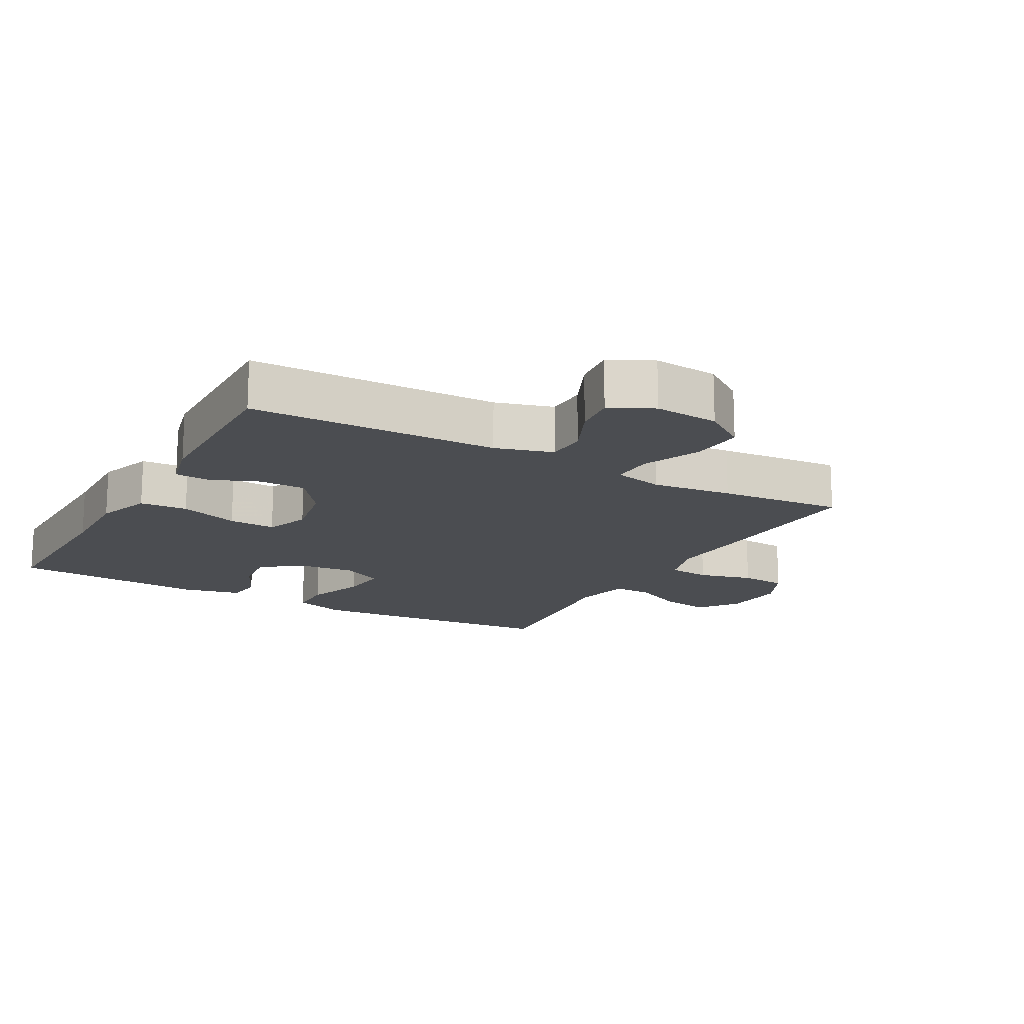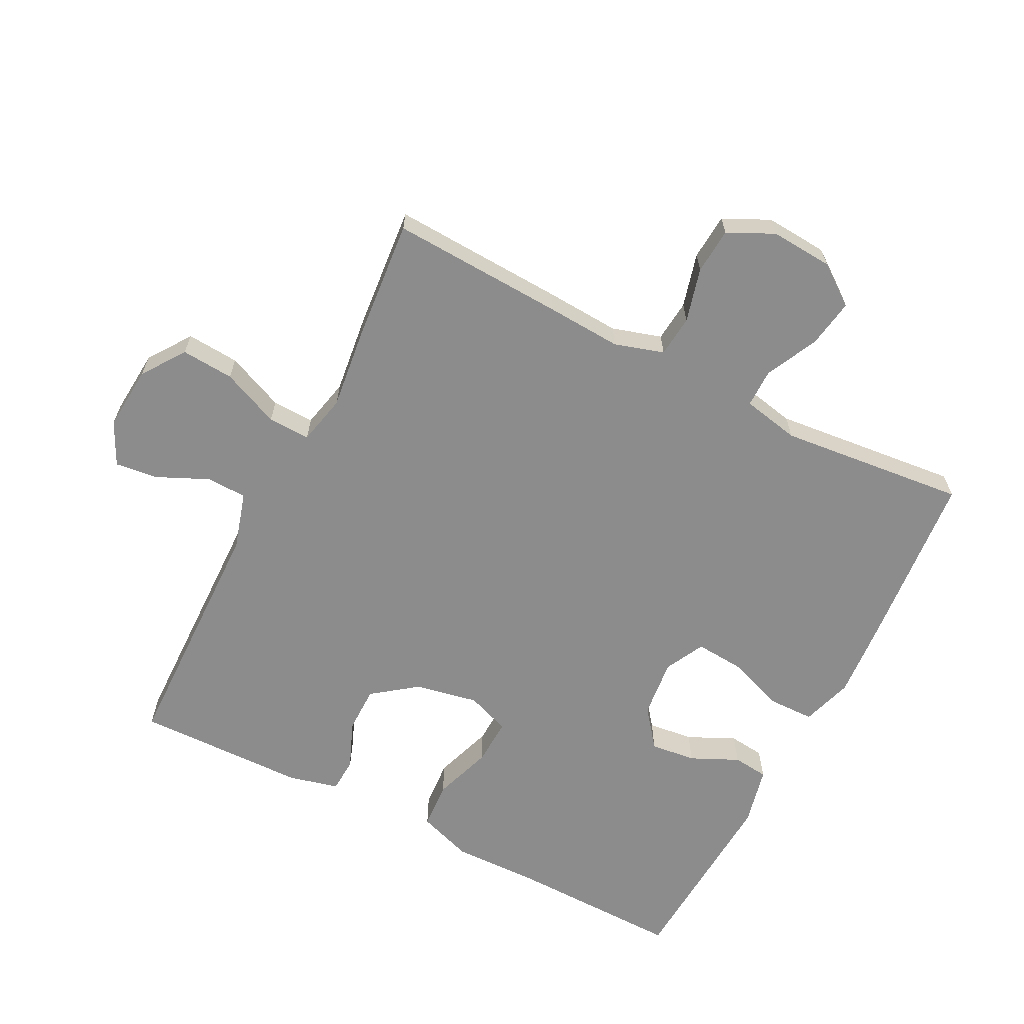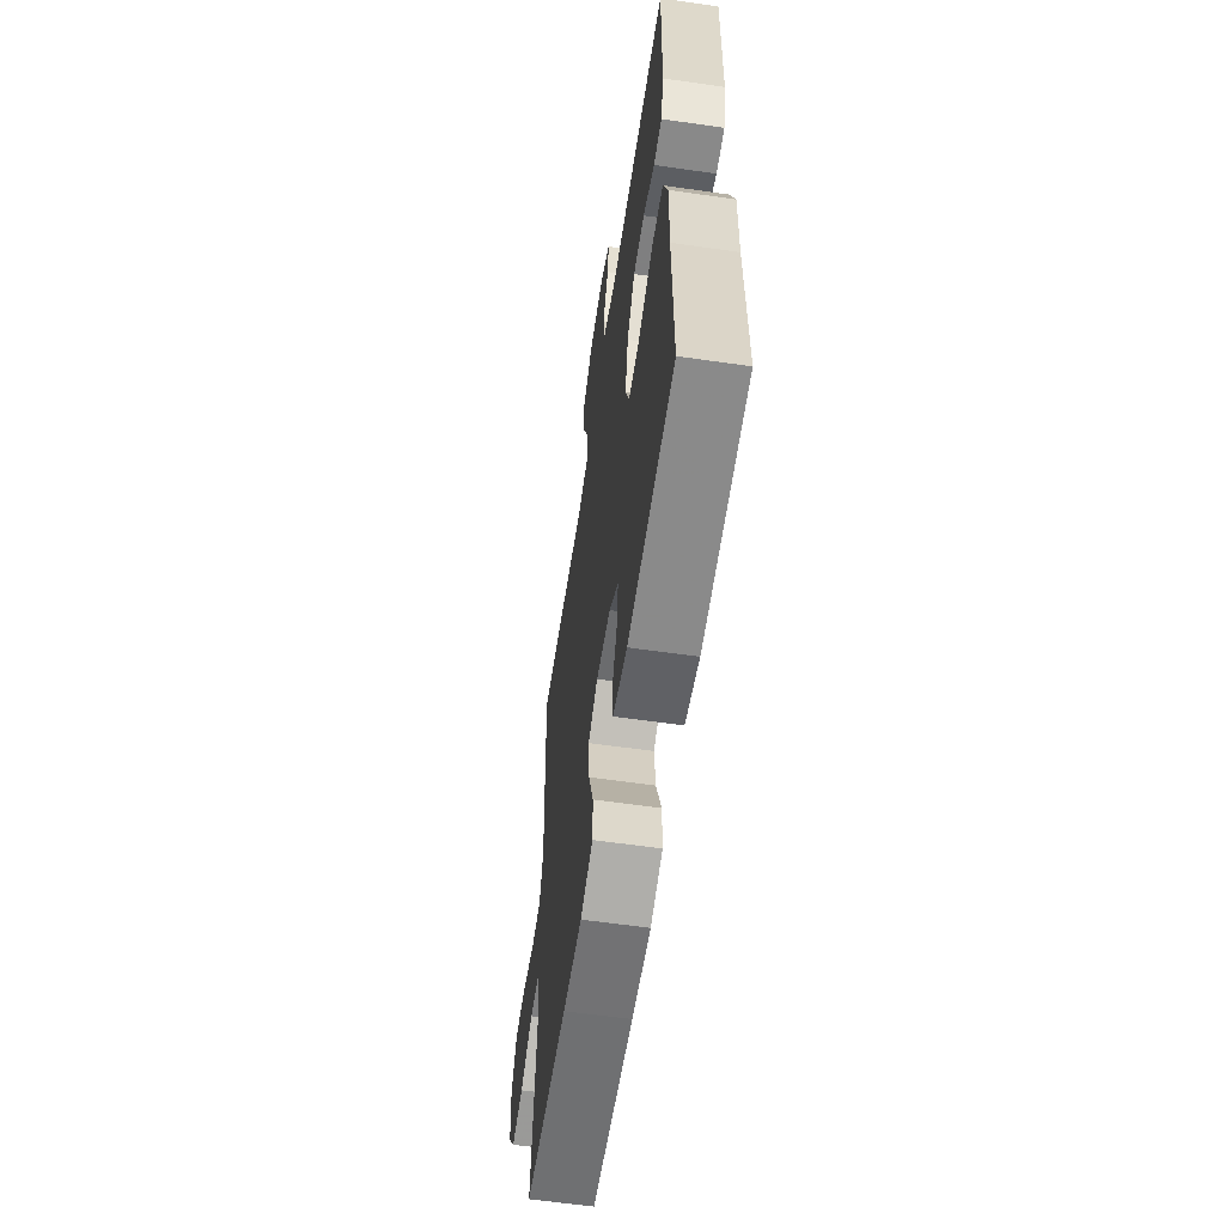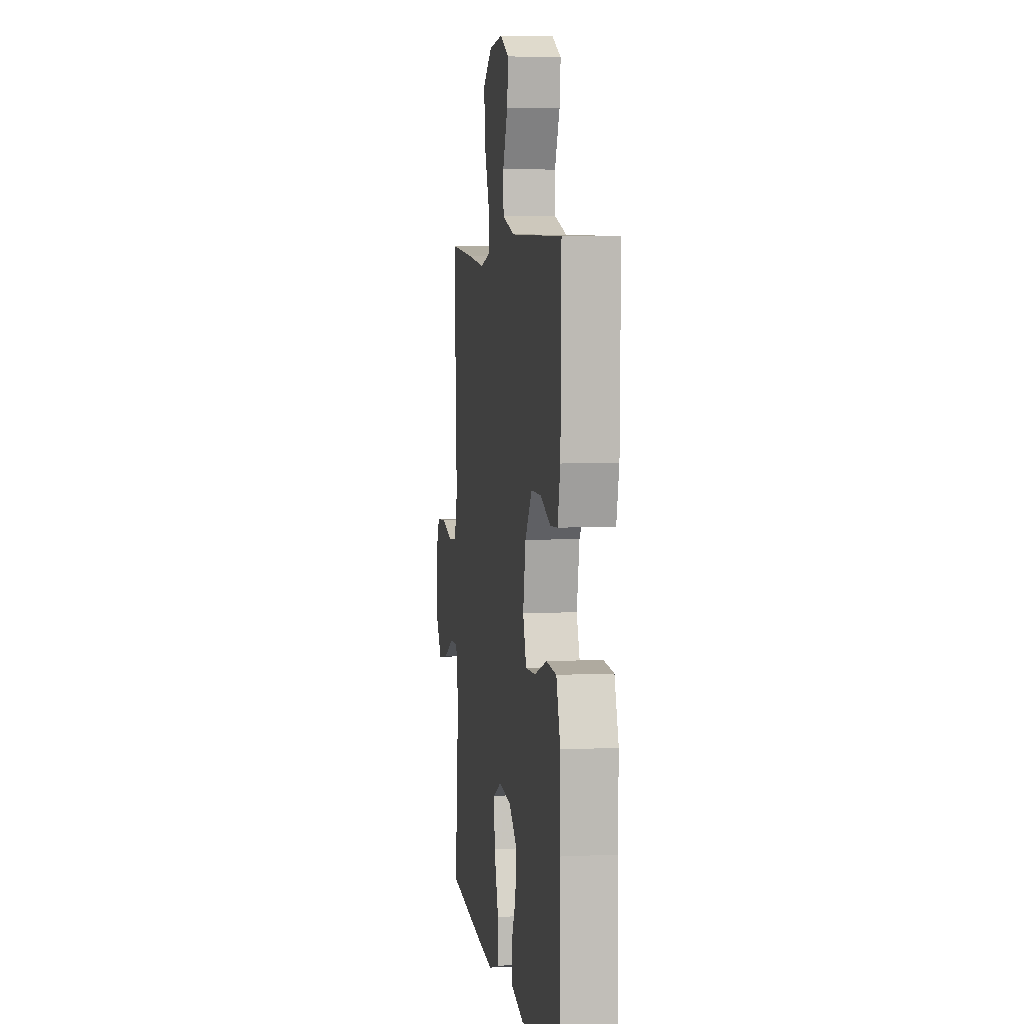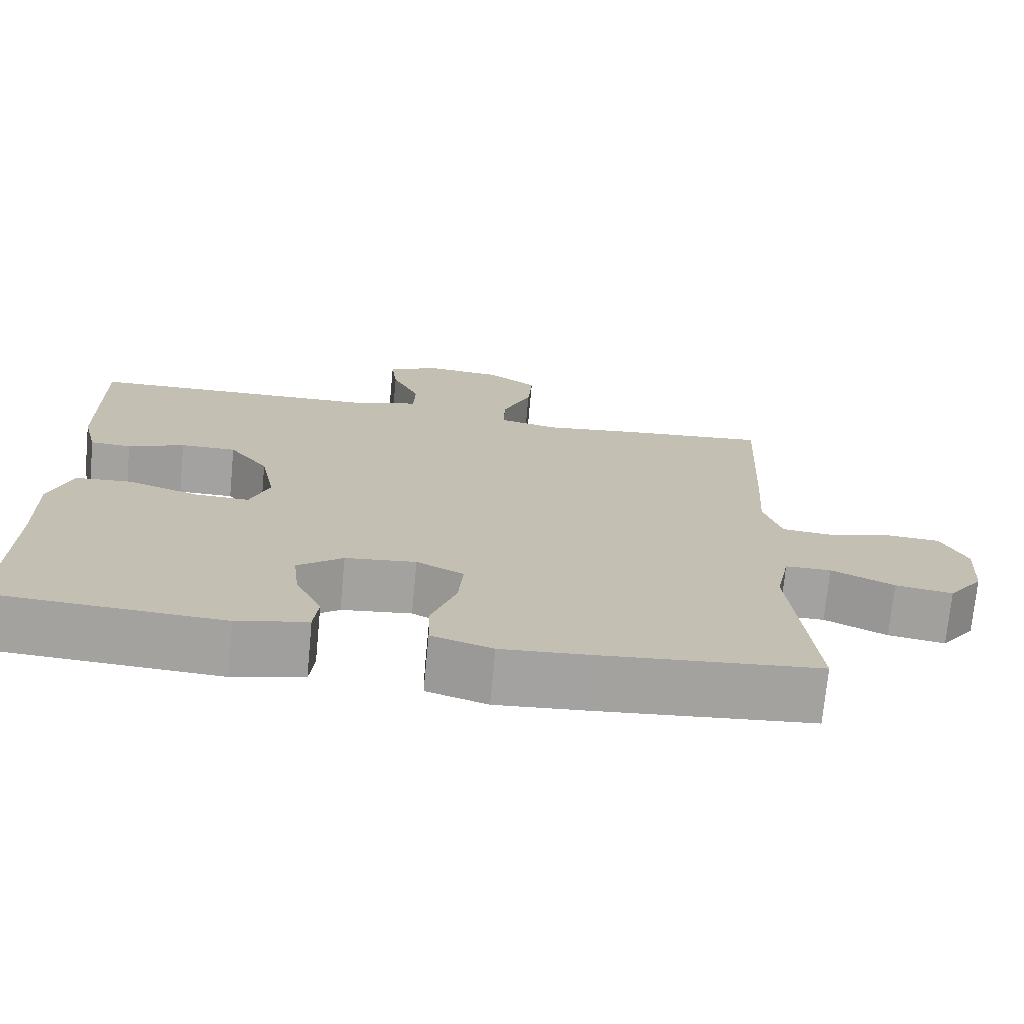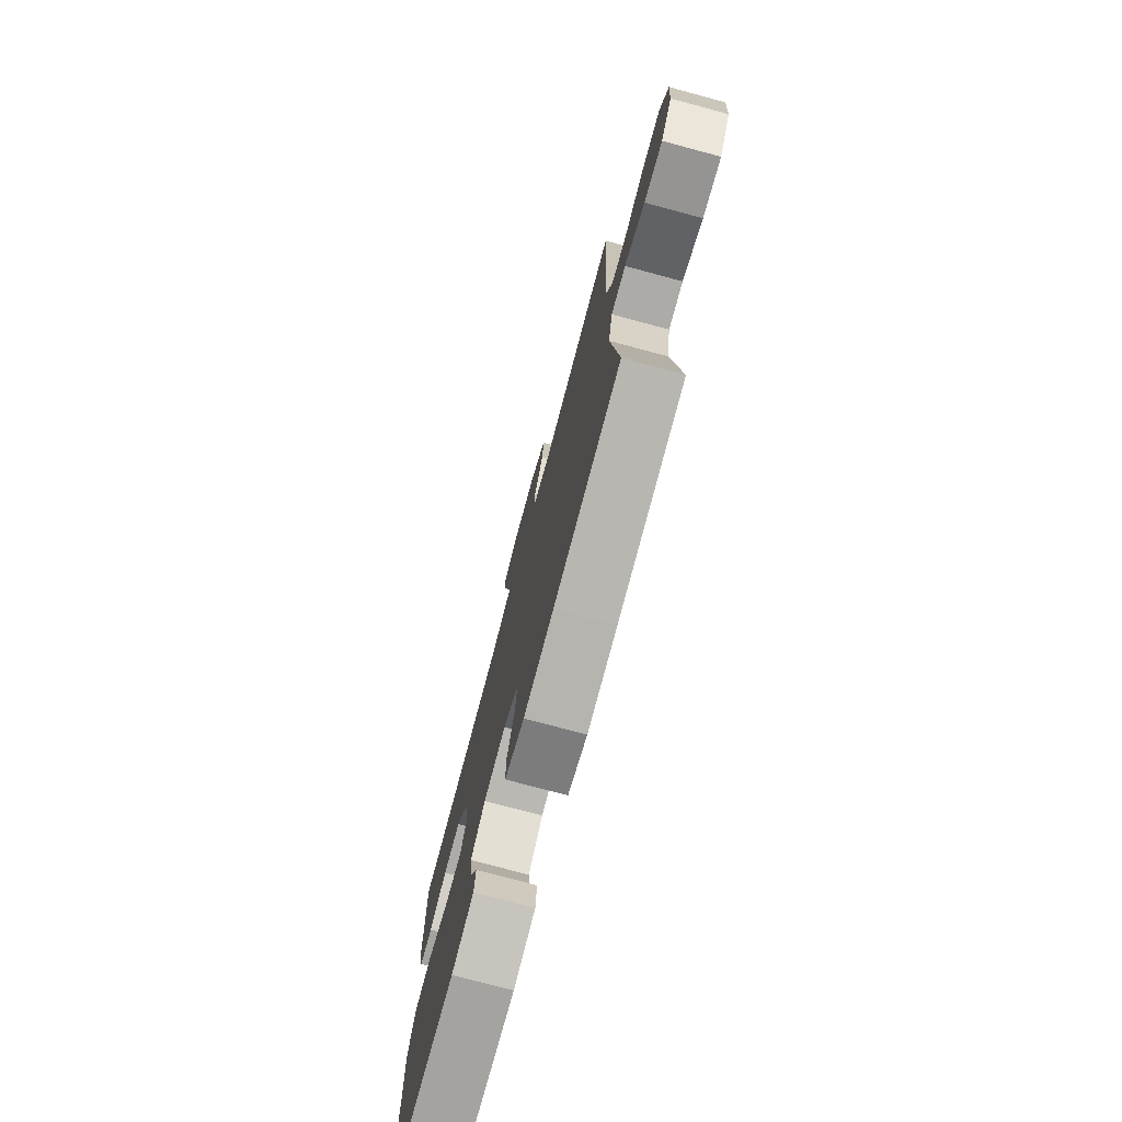
<metadata>
{"format":"obj","ext":"obj","renderer":"f3d","projection":"perspective","resolution":1024,"background":"white","views":[{"elev":-16.0,"azim":-29.2,"up":"+Y"},{"elev":-64.2,"azim":62.9,"up":"+Y"},{"elev":-59.9,"azim":-98.4,"up":"+Z"},{"elev":5.5,"azim":-98.4,"up":"+Z"},{"elev":-72.7,"azim":-5.4,"up":"+Z"},{"elev":-76.3,"azim":75.0,"up":"+Z"}]}
</metadata>
<code>
v -0.5 0.07 0.5
v -0.12 0.07 0.508
v -0.032 0.07 0.534
v -0.03 0.07 0.596
v -0.066 0.07 0.675
v -0.074 0.07 0.741
v -0.008 0.07 0.774
v 0.091 0.07 0.766
v 0.157 0.07 0.72
v 0.151 0.07 0.639
v 0.113 0.07 0.55
v 0.111 0.07 0.485
v 0.187 0.07 0.468
v 0.31 0.07 0.483
v 0.5 0.07 0.5
v 0.487 0.07 0.233
v 0.48 0.07 0.118
v 0.503 0.07 0.042
v 0.567 0.07 0.036
v 0.65 0.07 0.058
v 0.721 0.07 0.053
v 0.755 0.07 -0.018
v 0.748 0.07 -0.114
v 0.703 0.07 -0.175
v 0.629 0.07 -0.163
v 0.548 0.07 -0.124
v 0.489 0.07 -0.124
v 0.471 0.07 -0.212
v 0.5 0.07 -0.5
v 0.227 0.07 -0.524
v 0.105 0.07 -0.533
v 0.026 0.07 -0.508
v 0.025 0.07 -0.438
v 0.057 0.07 -0.349
v 0.063 0.07 -0.274
v 0.002 0.07 -0.243
v -0.089 0.07 -0.253
v -0.148 0.07 -0.299
v -0.14 0.07 -0.369
v -0.106 0.07 -0.442
v -0.112 0.07 -0.497
v -0.203 0.07 -0.518
v -0.5 0.07 -0.5
v -0.495 0.07 -0.229
v -0.498 0.07 -0.1
v -0.469 0.07 -0.016
v -0.396 0.07 -0.011
v -0.305 0.07 -0.042
v -0.233 0.07 -0.045
v -0.208 0.07 0.022
v -0.227 0.07 0.119
v -0.278 0.07 0.187
v -0.35 0.07 0.187
v -0.423 0.07 0.157
v -0.476 0.07 0.16
v -0.495 0.07 0.237
v -0.5 0 0.5
v -0.12 0 0.508
v -0.032 0 0.534
v -0.03 0 0.596
v -0.066 0 0.675
v -0.074 0 0.741
v -0.008 0 0.774
v 0.091 0 0.766
v 0.157 0 0.72
v 0.151 0 0.639
v 0.113 0 0.55
v 0.111 0 0.485
v 0.187 0 0.468
v 0.31 0 0.483
v 0.5 0 0.5
v 0.487 0 0.233
v 0.48 0 0.118
v 0.503 0 0.042
v 0.567 0 0.036
v 0.65 0 0.058
v 0.721 0 0.053
v 0.755 0 -0.018
v 0.748 0 -0.114
v 0.703 0 -0.175
v 0.629 0 -0.163
v 0.548 0 -0.124
v 0.489 0 -0.124
v 0.471 0 -0.212
v 0.5 0 -0.5
v 0.227 0 -0.524
v 0.105 0 -0.533
v 0.026 0 -0.508
v 0.025 0 -0.438
v 0.057 0 -0.349
v 0.063 0 -0.274
v 0.002 0 -0.243
v -0.089 0 -0.253
v -0.148 0 -0.299
v -0.14 0 -0.369
v -0.106 0 -0.442
v -0.112 0 -0.497
v -0.203 0 -0.518
v -0.5 0 -0.5
v -0.495 0 -0.229
v -0.498 0 -0.1
v -0.469 0 -0.016
v -0.396 0 -0.011
v -0.305 0 -0.042
v -0.233 0 -0.045
v -0.208 0 0.022
v -0.227 0 0.119
v -0.278 0 0.187
v -0.35 0 0.187
v -0.423 0 0.157
v -0.476 0 0.16
v -0.495 0 0.237
f 53 54 55 56
f 52 53 56 1
f 51 52 1 2
f 50 51 2 3
f 45 46 47 48
f 44 45 48 49
f 43 44 49
f 42 43 49
f 39 40 41 42
f 38 39 42 49
f 37 38 49 50
f 31 32 33 34
f 31 34 35
f 28 29 30 31
f 27 28 31 35
f 23 24 25 26
f 23 26 27
f 22 23 27
f 19 20 21 22
f 18 19 22 27
f 17 18 27 35
f 13 14 15 16
f 12 13 16 17
f 8 9 10 11
f 8 11 12
f 7 8 12
f 4 5 6 7
f 3 4 7 12
f 36 37 50 3
f 17 35 36
f 3 12 17 36
f 112 111 110 109
f 57 112 109 108
f 58 57 108 107
f 59 58 107 106
f 104 103 102 101
f 105 104 101 100
f 105 100 99
f 105 99 98
f 98 97 96 95
f 105 98 95 94
f 106 105 94 93
f 90 89 88 87
f 91 90 87
f 87 86 85 84
f 91 87 84 83
f 82 81 80 79
f 83 82 79
f 83 79 78
f 78 77 76 75
f 83 78 75 74
f 91 83 74 73
f 72 71 70 69
f 73 72 69 68
f 67 66 65 64
f 68 67 64
f 68 64 63
f 63 62 61 60
f 68 63 60 59
f 59 106 93 92
f 92 91 73
f 92 73 68 59
f 1 57 58 2
f 2 58 59 3
f 3 59 60 4
f 4 60 61 5
f 5 61 62 6
f 6 62 63 7
f 7 63 64 8
f 8 64 65 9
f 9 65 66 10
f 10 66 67 11
f 11 67 68 12
f 12 68 69 13
f 13 69 70 14
f 14 70 71 15
f 15 71 72 16
f 16 72 73 17
f 17 73 74 18
f 18 74 75 19
f 19 75 76 20
f 20 76 77 21
f 21 77 78 22
f 22 78 79 23
f 23 79 80 24
f 24 80 81 25
f 25 81 82 26
f 26 82 83 27
f 27 83 84 28
f 28 84 85 29
f 29 85 86 30
f 30 86 87 31
f 31 87 88 32
f 32 88 89 33
f 33 89 90 34
f 34 90 91 35
f 35 91 92 36
f 36 92 93 37
f 37 93 94 38
f 38 94 95 39
f 39 95 96 40
f 40 96 97 41
f 41 97 98 42
f 42 98 99 43
f 43 99 100 44
f 44 100 101 45
f 45 101 102 46
f 46 102 103 47
f 47 103 104 48
f 48 104 105 49
f 49 105 106 50
f 50 106 107 51
f 51 107 108 52
f 52 108 109 53
f 53 109 110 54
f 54 110 111 55
f 55 111 112 56
f 56 112 57 1

</code>
